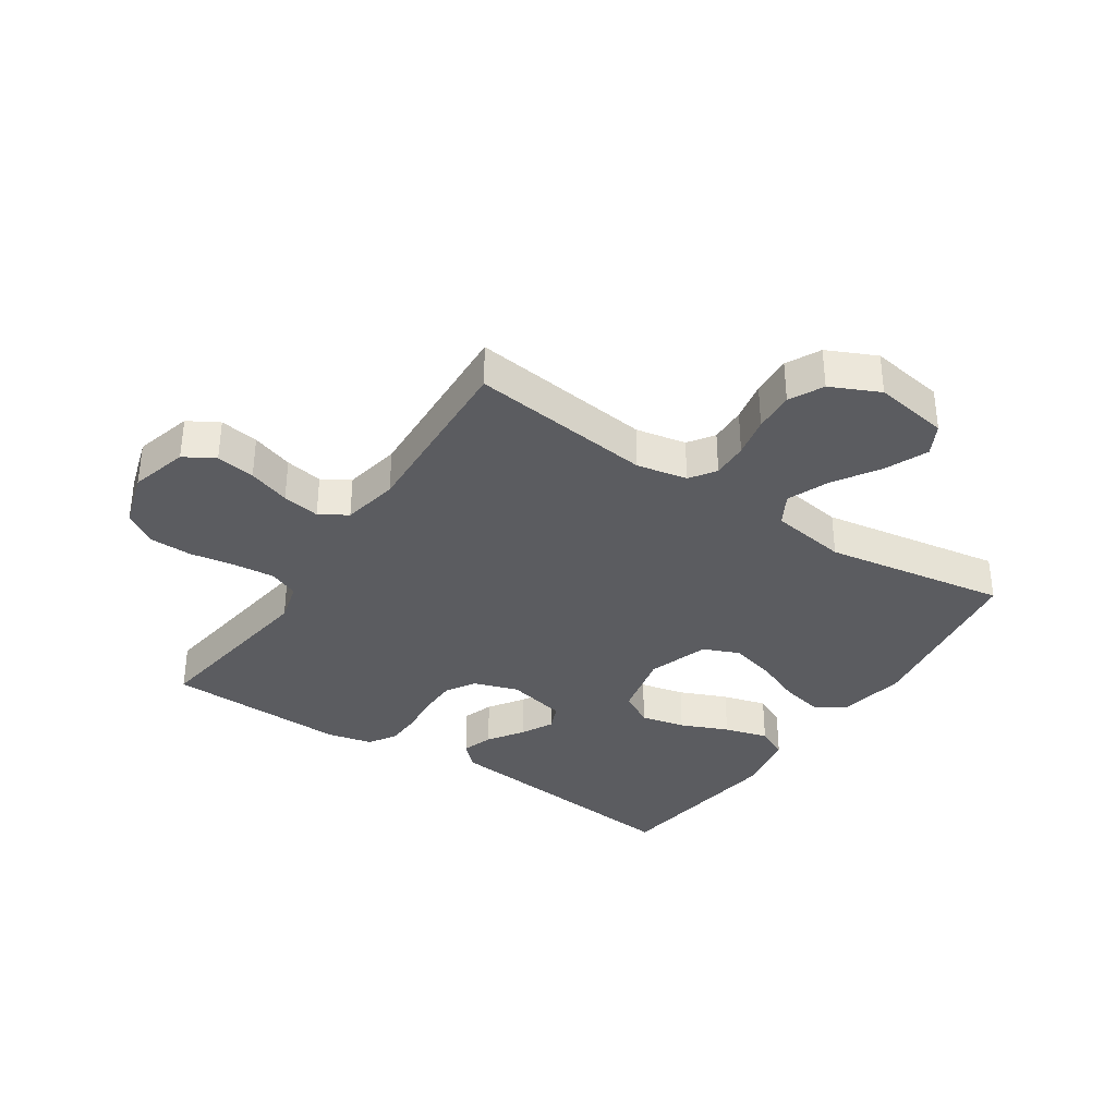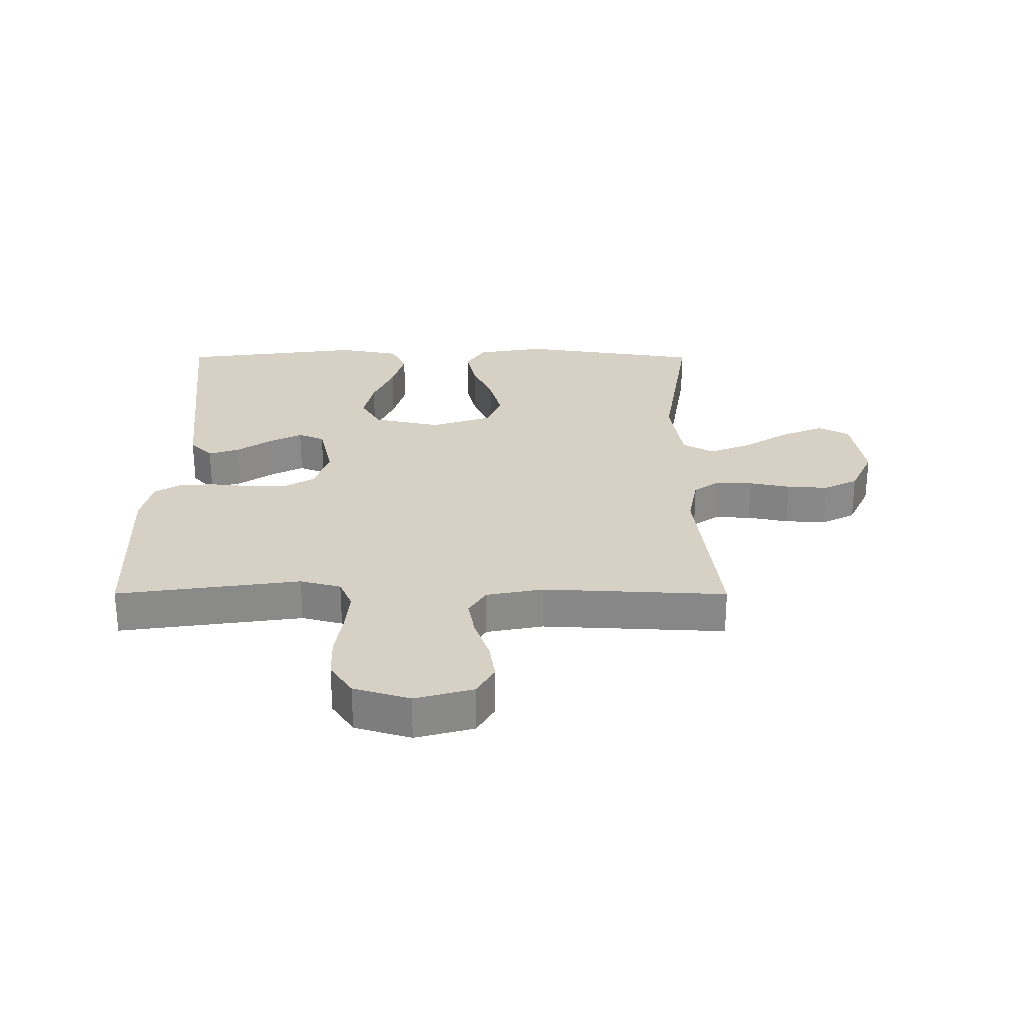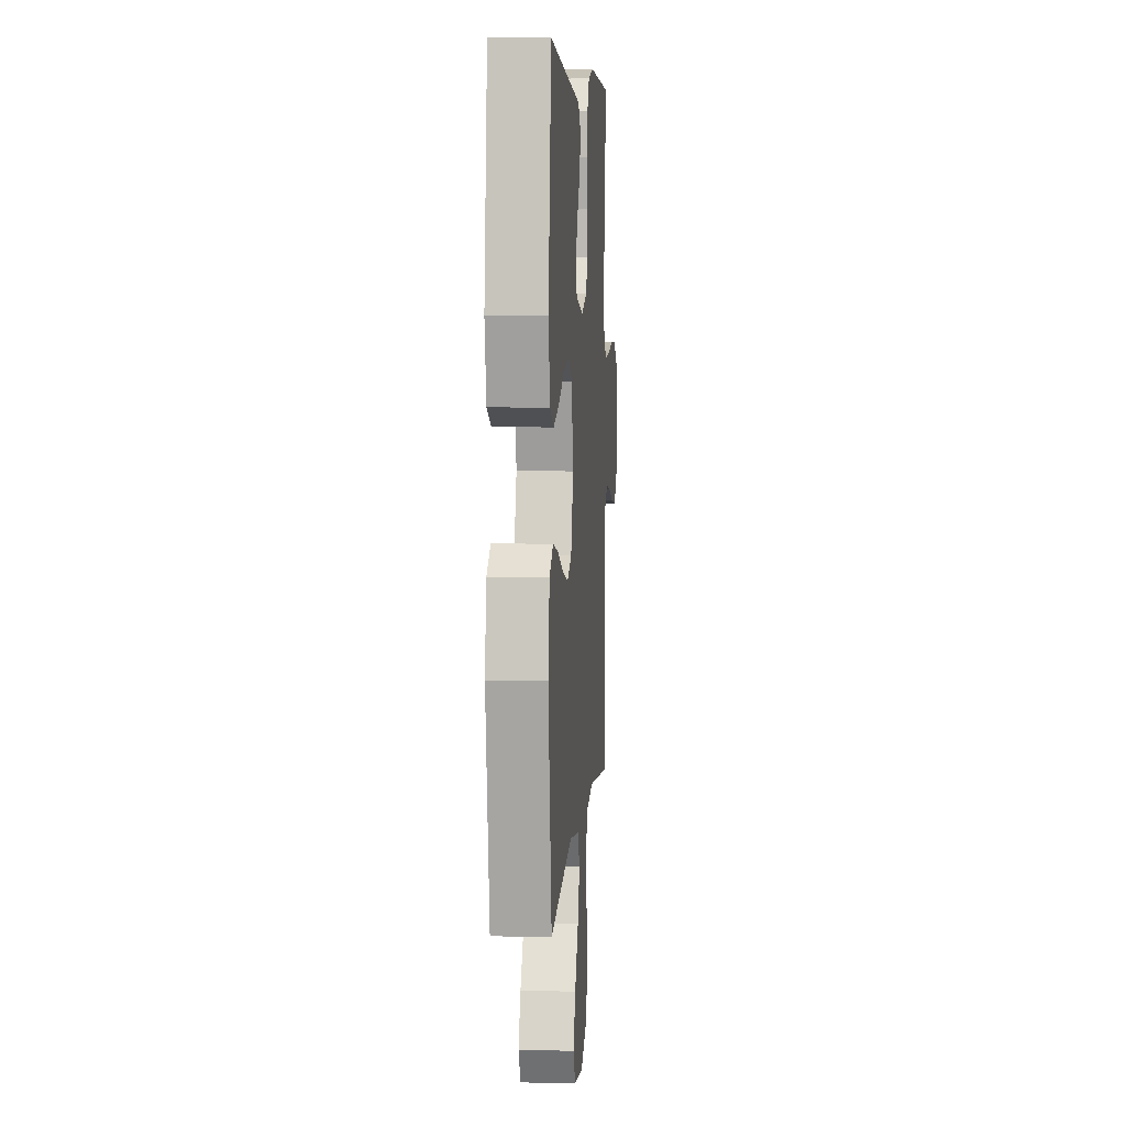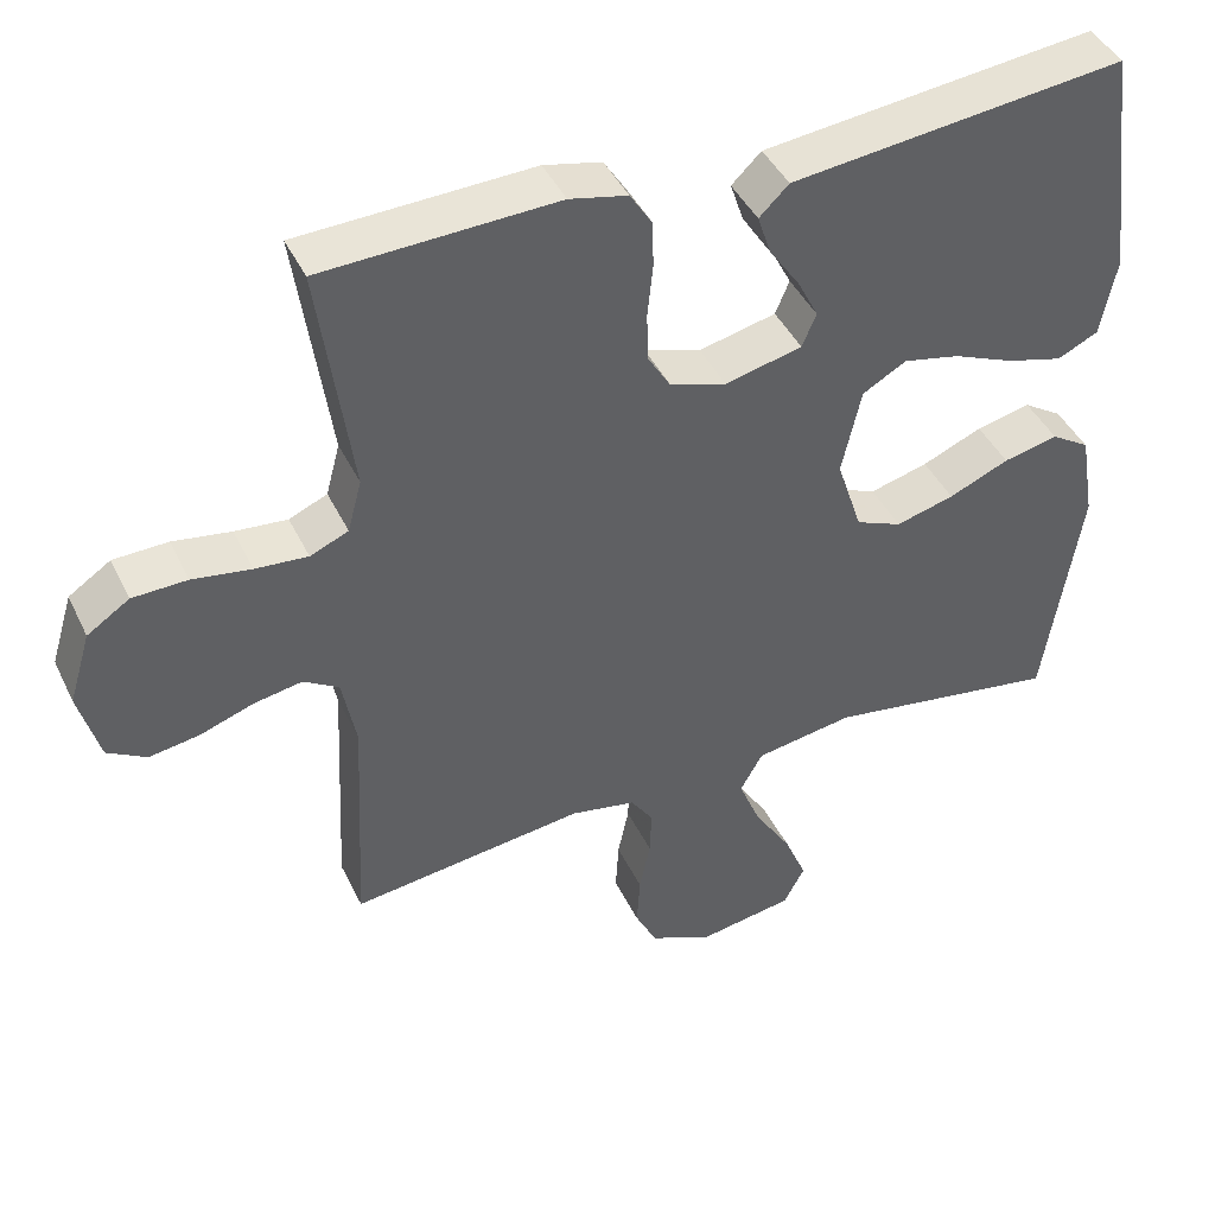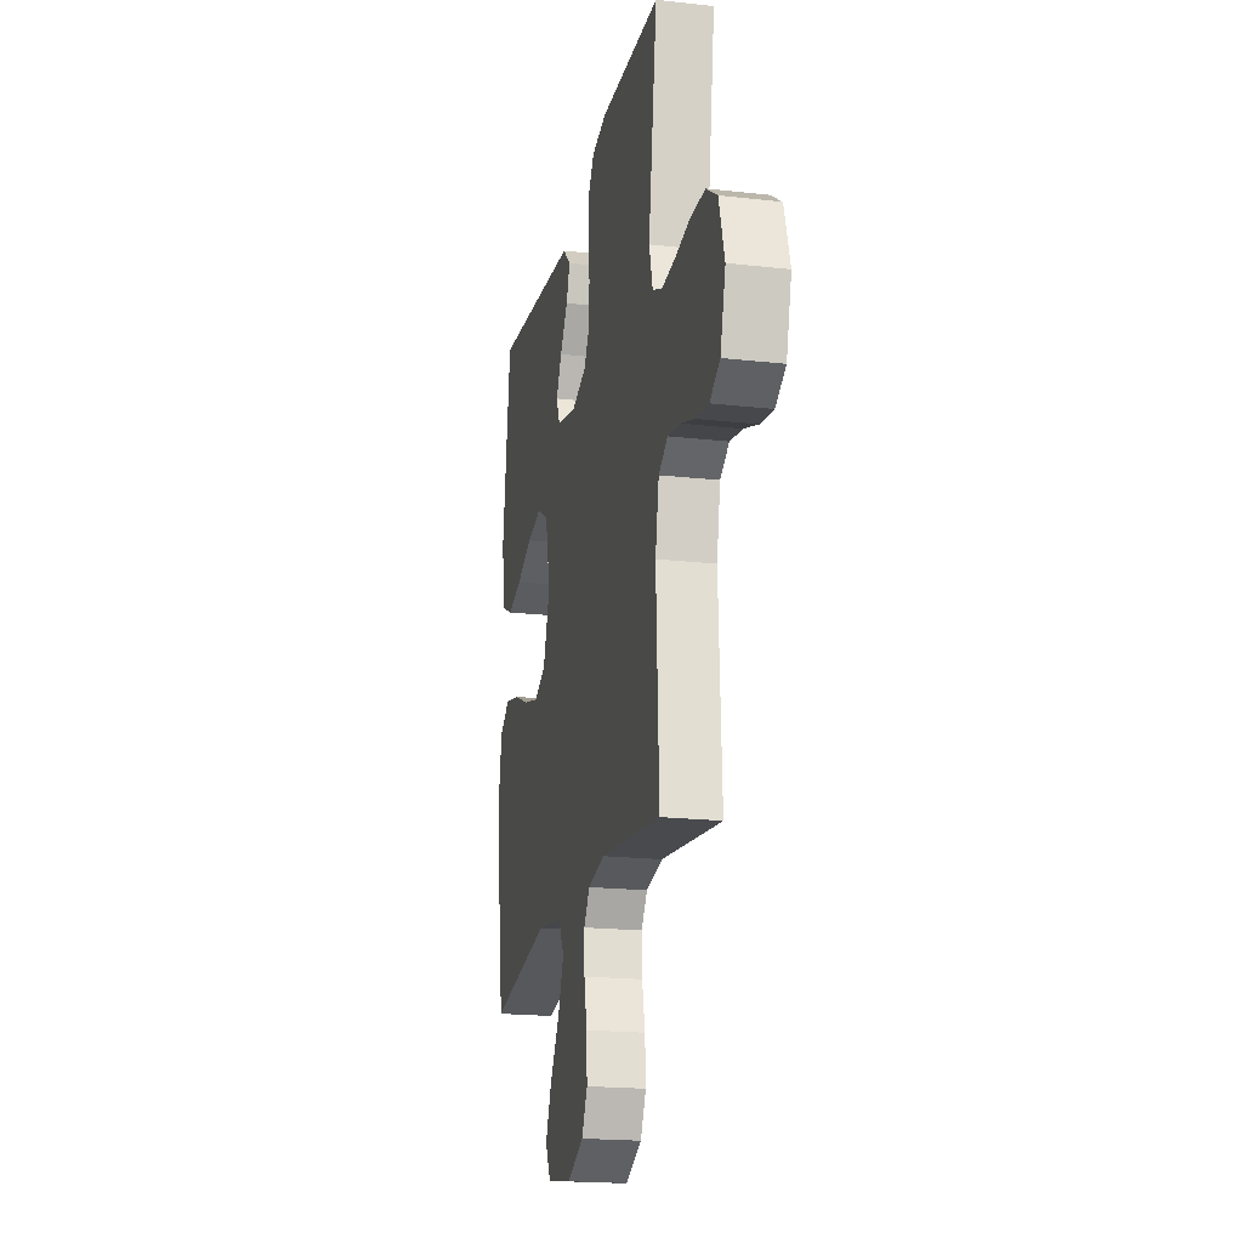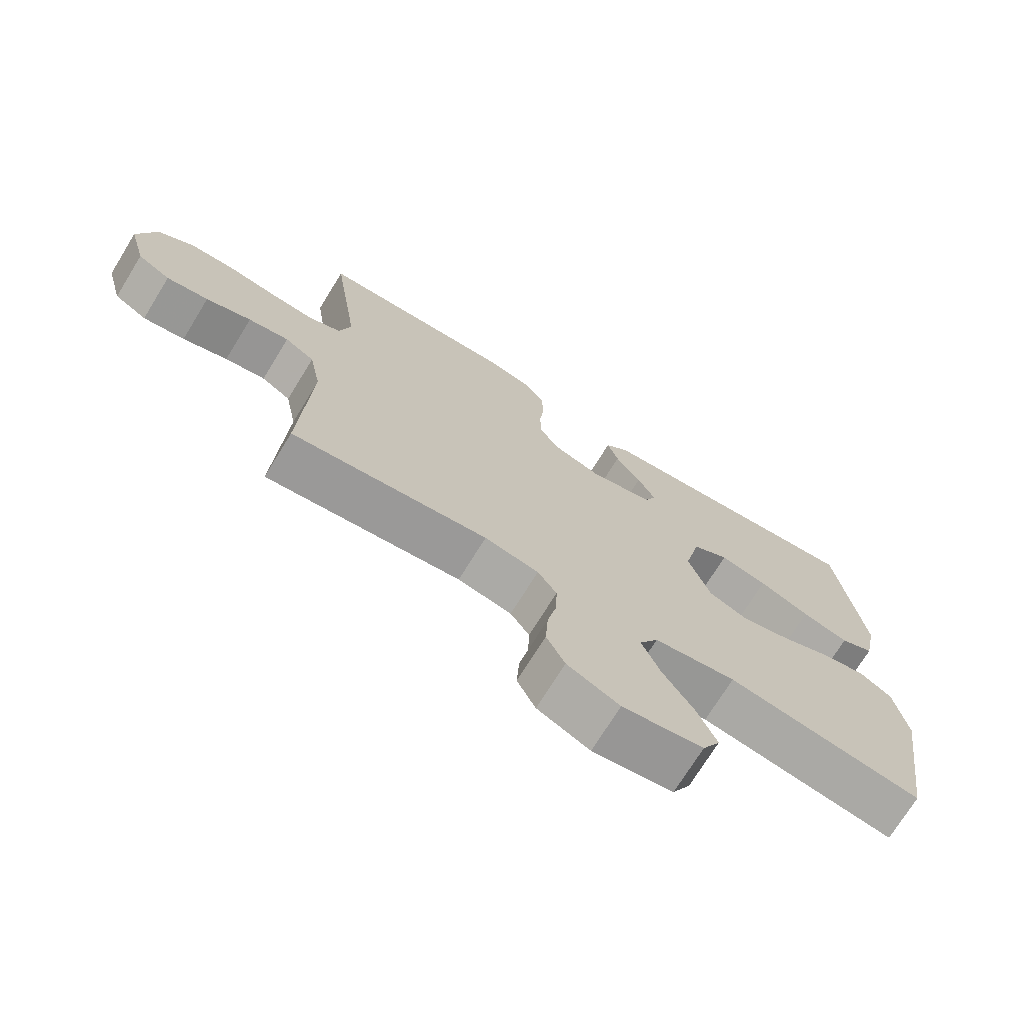
<metadata>
{"format":"obj","ext":"obj","renderer":"f3d","projection":"perspective","resolution":1024,"background":"white","views":[{"elev":-35.0,"azim":146.4,"up":"+Y"},{"elev":27.0,"azim":90.1,"up":"+Y"},{"elev":6.6,"azim":-85.7,"up":"+Z"},{"elev":43.2,"azim":155.6,"up":"+Z"},{"elev":-19.7,"azim":78.1,"up":"+Z"},{"elev":-72.4,"azim":148.4,"up":"+Z"}]}
</metadata>
<code>
v 0.5 0.07 -0.5
v 0.2 0.07 -0.463
v 0.117 0.07 -0.479
v 0.088 0.07 -0.521
v 0.09 0.07 -0.581
v 0.104 0.07 -0.648
v 0.108 0.07 -0.715
v 0.08 0.07 -0.771
v 0 0.07 -0.808
v -0.123 0.07 -0.788
v -0.15 0.07 -0.737
v -0.121 0.07 -0.668
v -0.073 0.07 -0.592
v -0.045 0.07 -0.523
v -0.074 0.07 -0.472
v -0.2 0.07 -0.452
v -0.5 0.07 -0.5
v -0.546 0.07 -0.2
v -0.527 0.07 -0.088
v -0.477 0.07 -0.056
v -0.407 0.07 -0.072
v -0.33 0.07 -0.105
v -0.255 0.07 -0.125
v -0.196 0.07 -0.1
v -0.163 0.07 0
v -0.188 0.07 0.111
v -0.244 0.07 0.143
v -0.317 0.07 0.127
v -0.395 0.07 0.094
v -0.467 0.07 0.074
v -0.519 0.07 0.099
v -0.539 0.07 0.2
v -0.5 0.07 0.5
v -0.2 0.07 0.467
v -0.072 0.07 0.453
v -0.034 0.07 0.416
v -0.051 0.07 0.365
v -0.09 0.07 0.308
v -0.117 0.07 0.255
v -0.099 0.07 0.212
v 0 0.07 0.189
v 0.073 0.07 0.213
v 0.102 0.07 0.261
v 0.103 0.07 0.324
v 0.096 0.07 0.39
v 0.098 0.07 0.45
v 0.126 0.07 0.494
v 0.2 0.07 0.511
v 0.5 0.07 0.5
v 0.458 0.07 0.2
v 0.476 0.07 0.133
v 0.525 0.07 0.112
v 0.592 0.07 0.118
v 0.667 0.07 0.13
v 0.737 0.07 0.128
v 0.791 0.07 0.092
v 0.819 0.07 0
v 0.793 0.07 -0.095
v 0.743 0.07 -0.124
v 0.679 0.07 -0.114
v 0.61 0.07 -0.09
v 0.548 0.07 -0.079
v 0.503 0.07 -0.107
v 0.485 0.07 -0.2
v 0.5 0 -0.5
v 0.2 0 -0.463
v 0.117 0 -0.479
v 0.088 0 -0.521
v 0.09 0 -0.581
v 0.104 0 -0.648
v 0.108 0 -0.715
v 0.08 0 -0.771
v 0 0 -0.808
v -0.123 0 -0.788
v -0.15 0 -0.737
v -0.121 0 -0.668
v -0.073 0 -0.592
v -0.045 0 -0.523
v -0.074 0 -0.472
v -0.2 0 -0.452
v -0.5 0 -0.5
v -0.546 0 -0.2
v -0.527 0 -0.088
v -0.477 0 -0.056
v -0.407 0 -0.072
v -0.33 0 -0.105
v -0.255 0 -0.125
v -0.196 0 -0.1
v -0.163 0 0
v -0.188 0 0.111
v -0.244 0 0.143
v -0.317 0 0.127
v -0.395 0 0.094
v -0.467 0 0.074
v -0.519 0 0.099
v -0.539 0 0.2
v -0.5 0 0.5
v -0.2 0 0.467
v -0.072 0 0.453
v -0.034 0 0.416
v -0.051 0 0.365
v -0.09 0 0.308
v -0.117 0 0.255
v -0.099 0 0.212
v 0 0 0.189
v 0.073 0 0.213
v 0.102 0 0.261
v 0.103 0 0.324
v 0.096 0 0.39
v 0.098 0 0.45
v 0.126 0 0.494
v 0.2 0 0.511
v 0.5 0 0.5
v 0.458 0 0.2
v 0.476 0 0.133
v 0.525 0 0.112
v 0.592 0 0.118
v 0.667 0 0.13
v 0.737 0 0.128
v 0.791 0 0.092
v 0.819 0 0
v 0.793 0 -0.095
v 0.743 0 -0.124
v 0.679 0 -0.114
v 0.61 0 -0.09
v 0.548 0 -0.079
v 0.503 0 -0.107
v 0.485 0 -0.2
f 58 59 60 61
f 58 61 62
f 57 58 62
f 56 57 62
f 53 54 55 56
f 52 53 56 62
f 51 52 62 63
f 47 48 49 50
f 44 45 46 47
f 43 44 47 50
f 42 43 50 51
f 35 36 37 38
f 34 35 38 39
f 33 34 39
f 32 33 39 40
f 28 29 30 31
f 27 28 31 32
f 19 20 21 22
f 19 22 23
f 16 17 18 19
f 15 16 19 23
f 14 15 23 24
f 10 11 12 13
f 10 13 14
f 9 10 14
f 8 9 14
f 5 6 7 8
f 4 5 8 14
f 3 4 14 24
f 64 1 2
f 41 42 51 63
f 27 32 40 41
f 26 27 41 63
f 25 26 63 64
f 24 25 64
f 2 3 24 64
f 125 124 123 122
f 126 125 122
f 126 122 121
f 126 121 120
f 120 119 118 117
f 126 120 117 116
f 127 126 116 115
f 114 113 112 111
f 111 110 109 108
f 114 111 108 107
f 115 114 107 106
f 102 101 100 99
f 103 102 99 98
f 103 98 97
f 104 103 97 96
f 95 94 93 92
f 96 95 92 91
f 86 85 84 83
f 87 86 83
f 83 82 81 80
f 87 83 80 79
f 88 87 79 78
f 77 76 75 74
f 78 77 74
f 78 74 73
f 78 73 72
f 72 71 70 69
f 78 72 69 68
f 88 78 68 67
f 66 65 128
f 127 115 106 105
f 105 104 96 91
f 127 105 91 90
f 128 127 90 89
f 128 89 88
f 128 88 67 66
f 1 65 66 2
f 2 66 67 3
f 3 67 68 4
f 4 68 69 5
f 5 69 70 6
f 6 70 71 7
f 7 71 72 8
f 8 72 73 9
f 9 73 74 10
f 10 74 75 11
f 11 75 76 12
f 12 76 77 13
f 13 77 78 14
f 14 78 79 15
f 15 79 80 16
f 16 80 81 17
f 17 81 82 18
f 18 82 83 19
f 19 83 84 20
f 20 84 85 21
f 21 85 86 22
f 22 86 87 23
f 23 87 88 24
f 24 88 89 25
f 25 89 90 26
f 26 90 91 27
f 27 91 92 28
f 28 92 93 29
f 29 93 94 30
f 30 94 95 31
f 31 95 96 32
f 32 96 97 33
f 33 97 98 34
f 34 98 99 35
f 35 99 100 36
f 36 100 101 37
f 37 101 102 38
f 38 102 103 39
f 39 103 104 40
f 40 104 105 41
f 41 105 106 42
f 42 106 107 43
f 43 107 108 44
f 44 108 109 45
f 45 109 110 46
f 46 110 111 47
f 47 111 112 48
f 48 112 113 49
f 49 113 114 50
f 50 114 115 51
f 51 115 116 52
f 52 116 117 53
f 53 117 118 54
f 54 118 119 55
f 55 119 120 56
f 56 120 121 57
f 57 121 122 58
f 58 122 123 59
f 59 123 124 60
f 60 124 125 61
f 61 125 126 62
f 62 126 127 63
f 63 127 128 64
f 64 128 65 1

</code>
